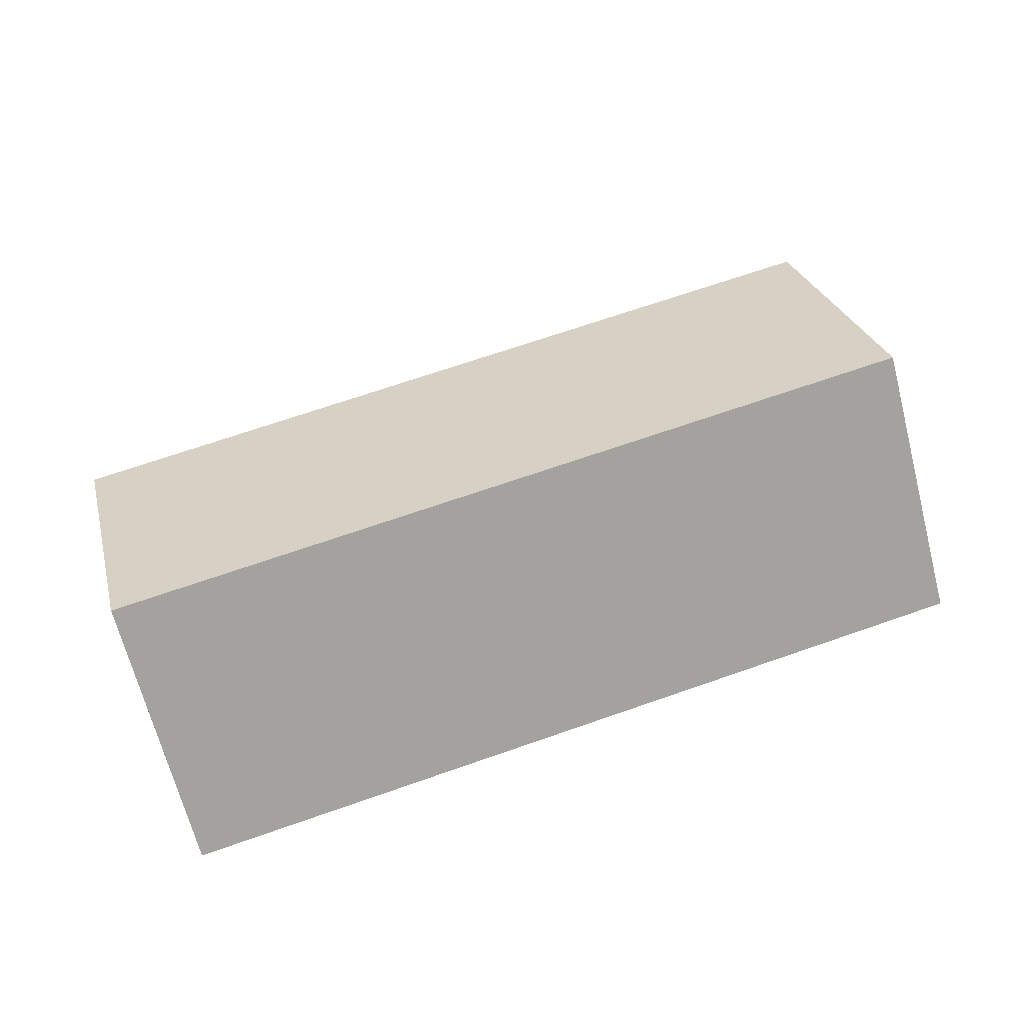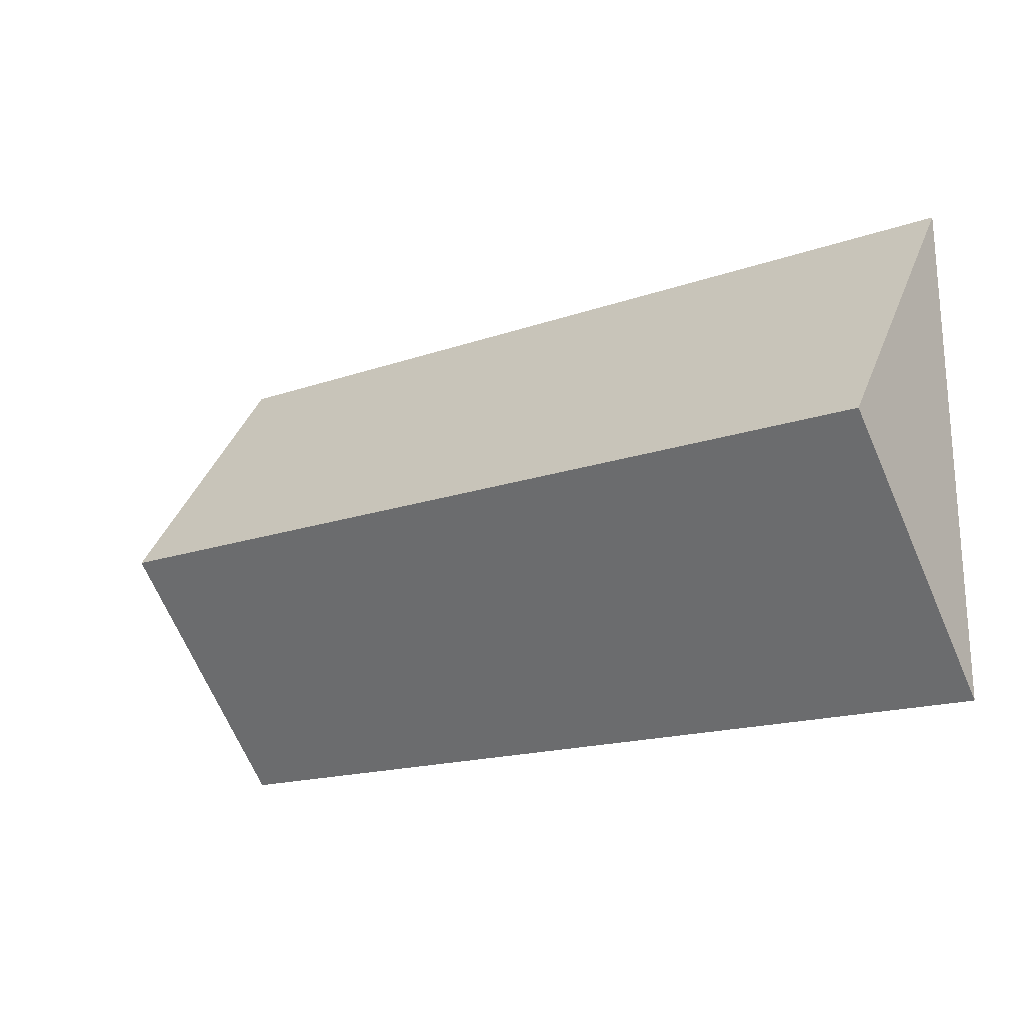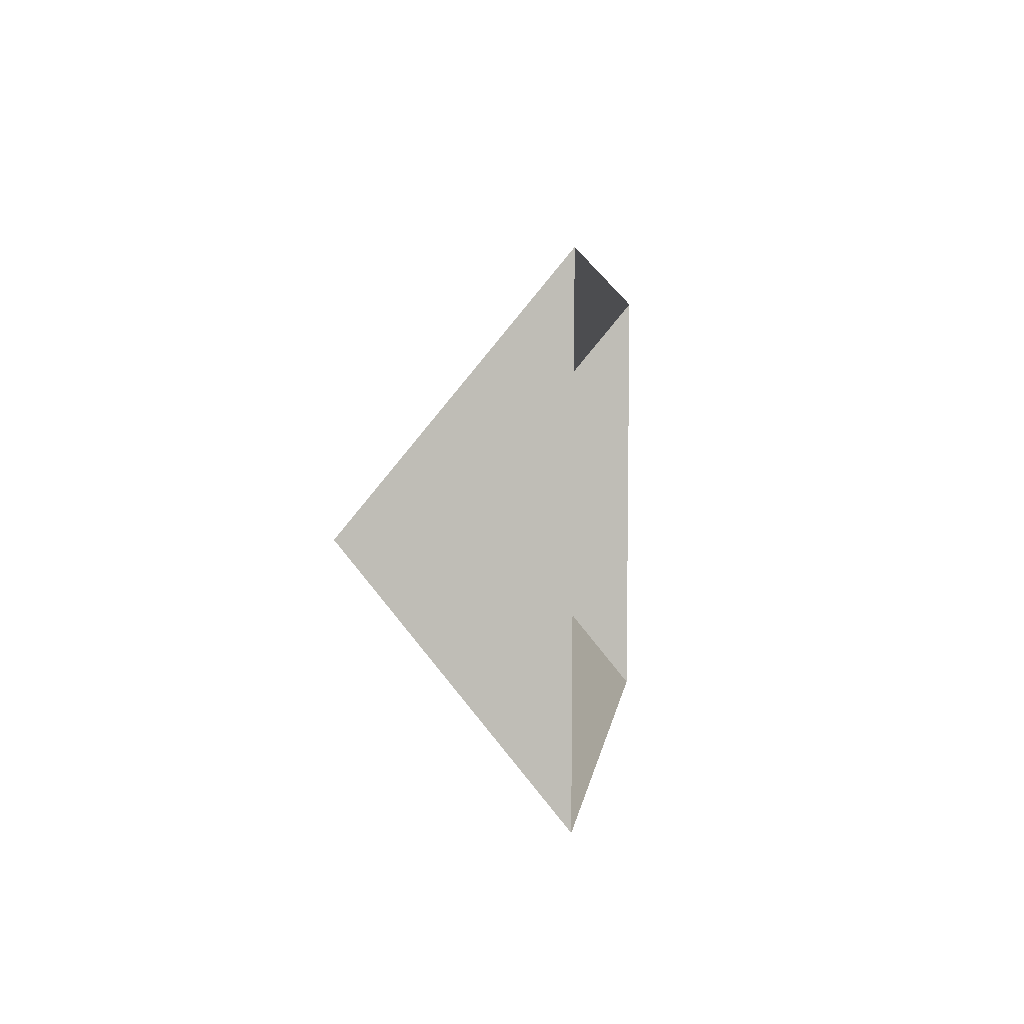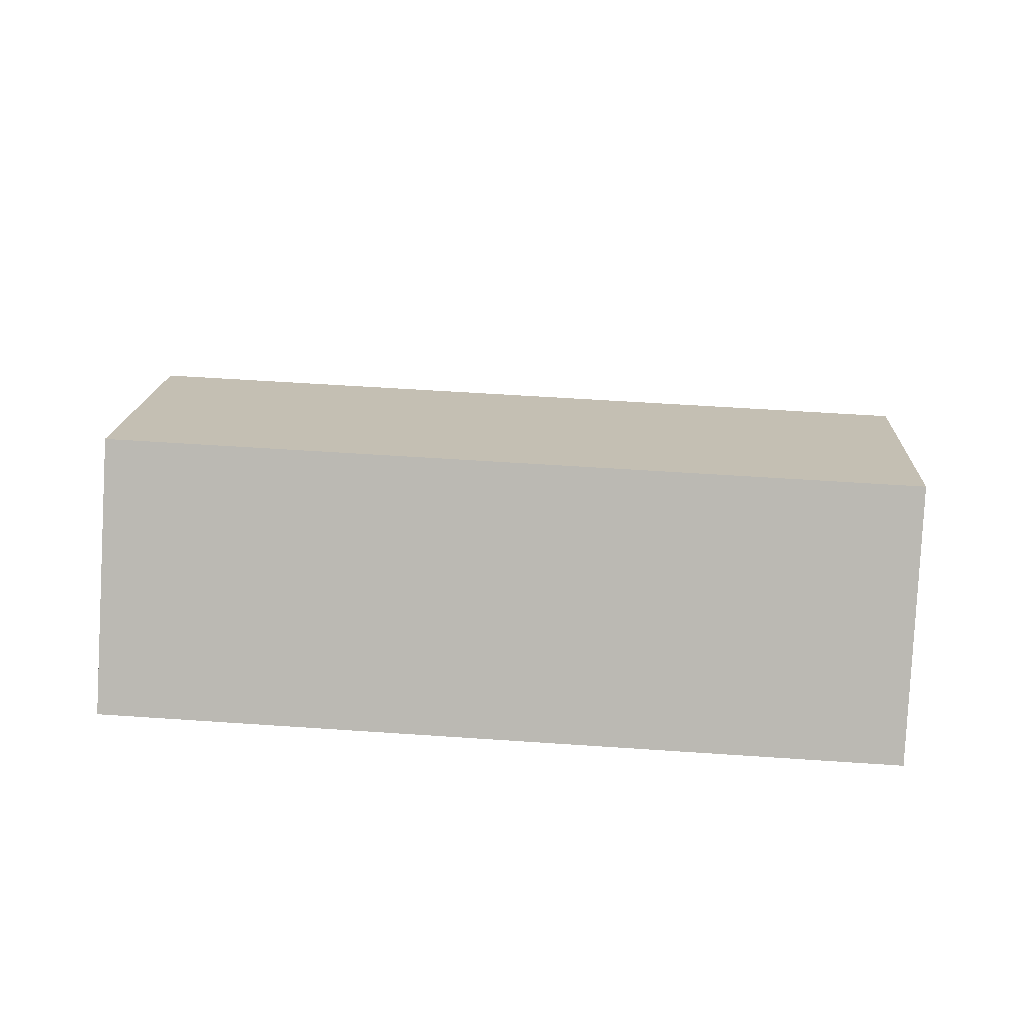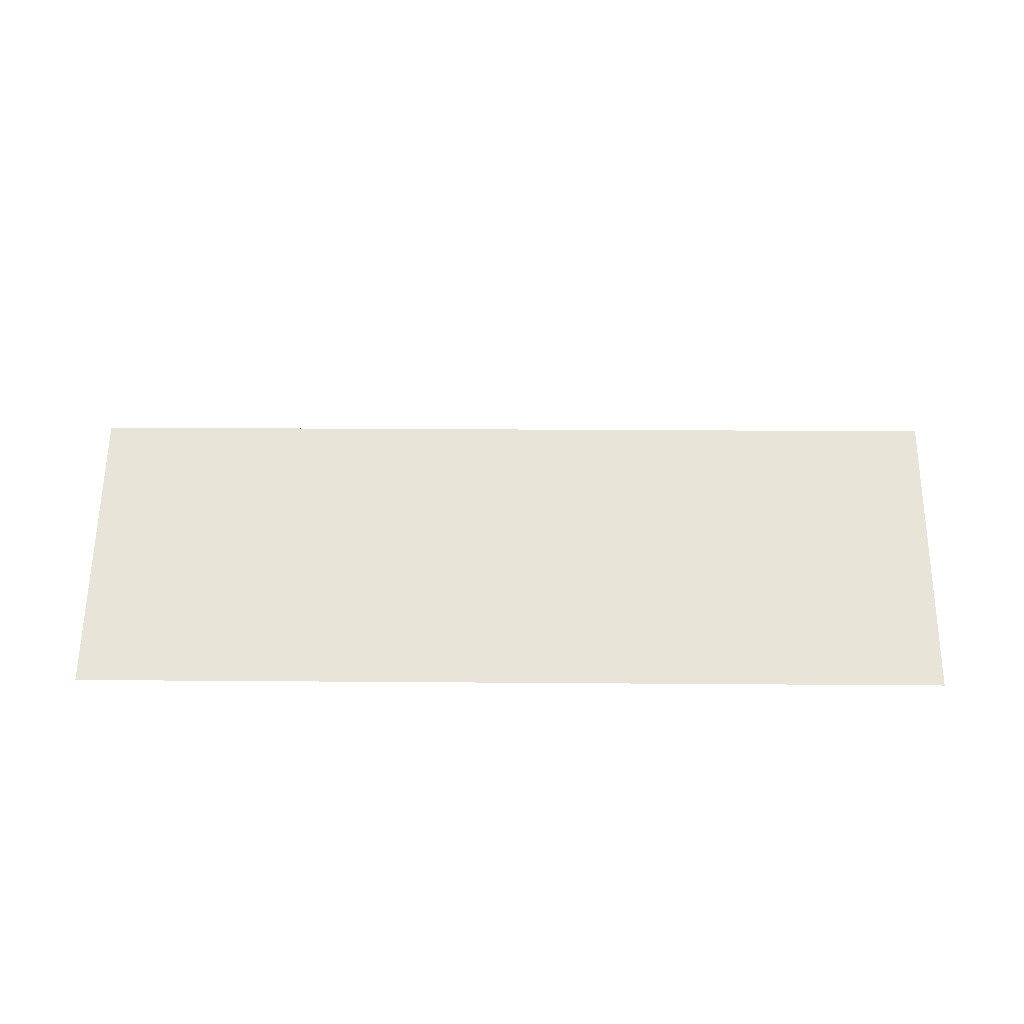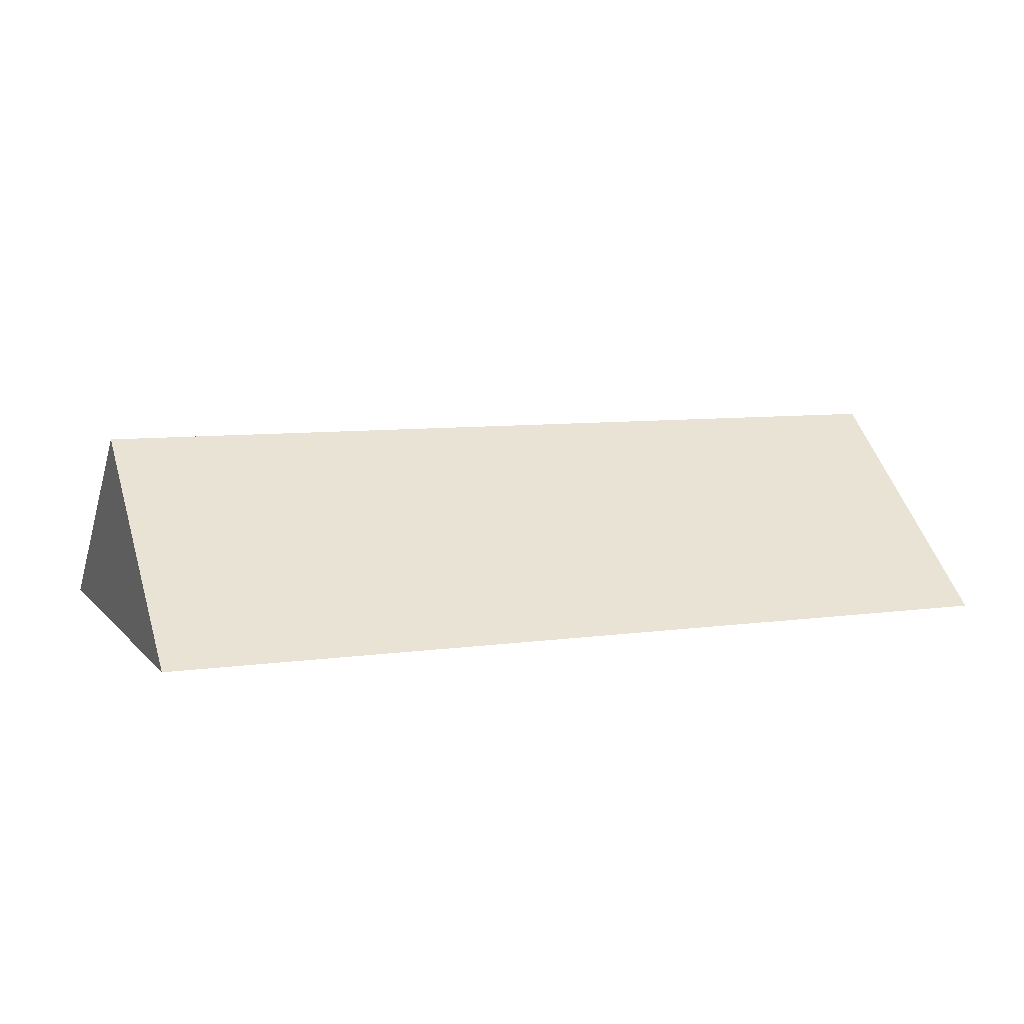
<metadata>
{"format":"obj","ext":"obj","renderer":"f3d","projection":"perspective","resolution":1024,"background":"white","views":[{"elev":69.7,"azim":163.1,"up":"+Y"},{"elev":-12.4,"azim":-143.6,"up":"+Z"},{"elev":5.3,"azim":-83.8,"up":"+Z"},{"elev":57.0,"azim":6.3,"up":"+Y"},{"elev":20.7,"azim":3.1,"up":"+Y"},{"elev":7.6,"azim":-19.9,"up":"+Y"}]}
</metadata>
<code>
o CG10_500_038057_0009_roof
v 336.3 75 -190.9
v 343 75 -21.65
v 339.6 145 -106.4
v 24.09 75 -9.039
v 17.4 75 -178.3
v 20.74 145 -93.78
v 336.3 0 -190.9
v 343 0 -21.65
v 24.09 0 -9.039
v 17.4 0 -178.3
f 4 6 3 2
f 6 5 1 3
f 1 3 2
f 4 6 5

</code>
